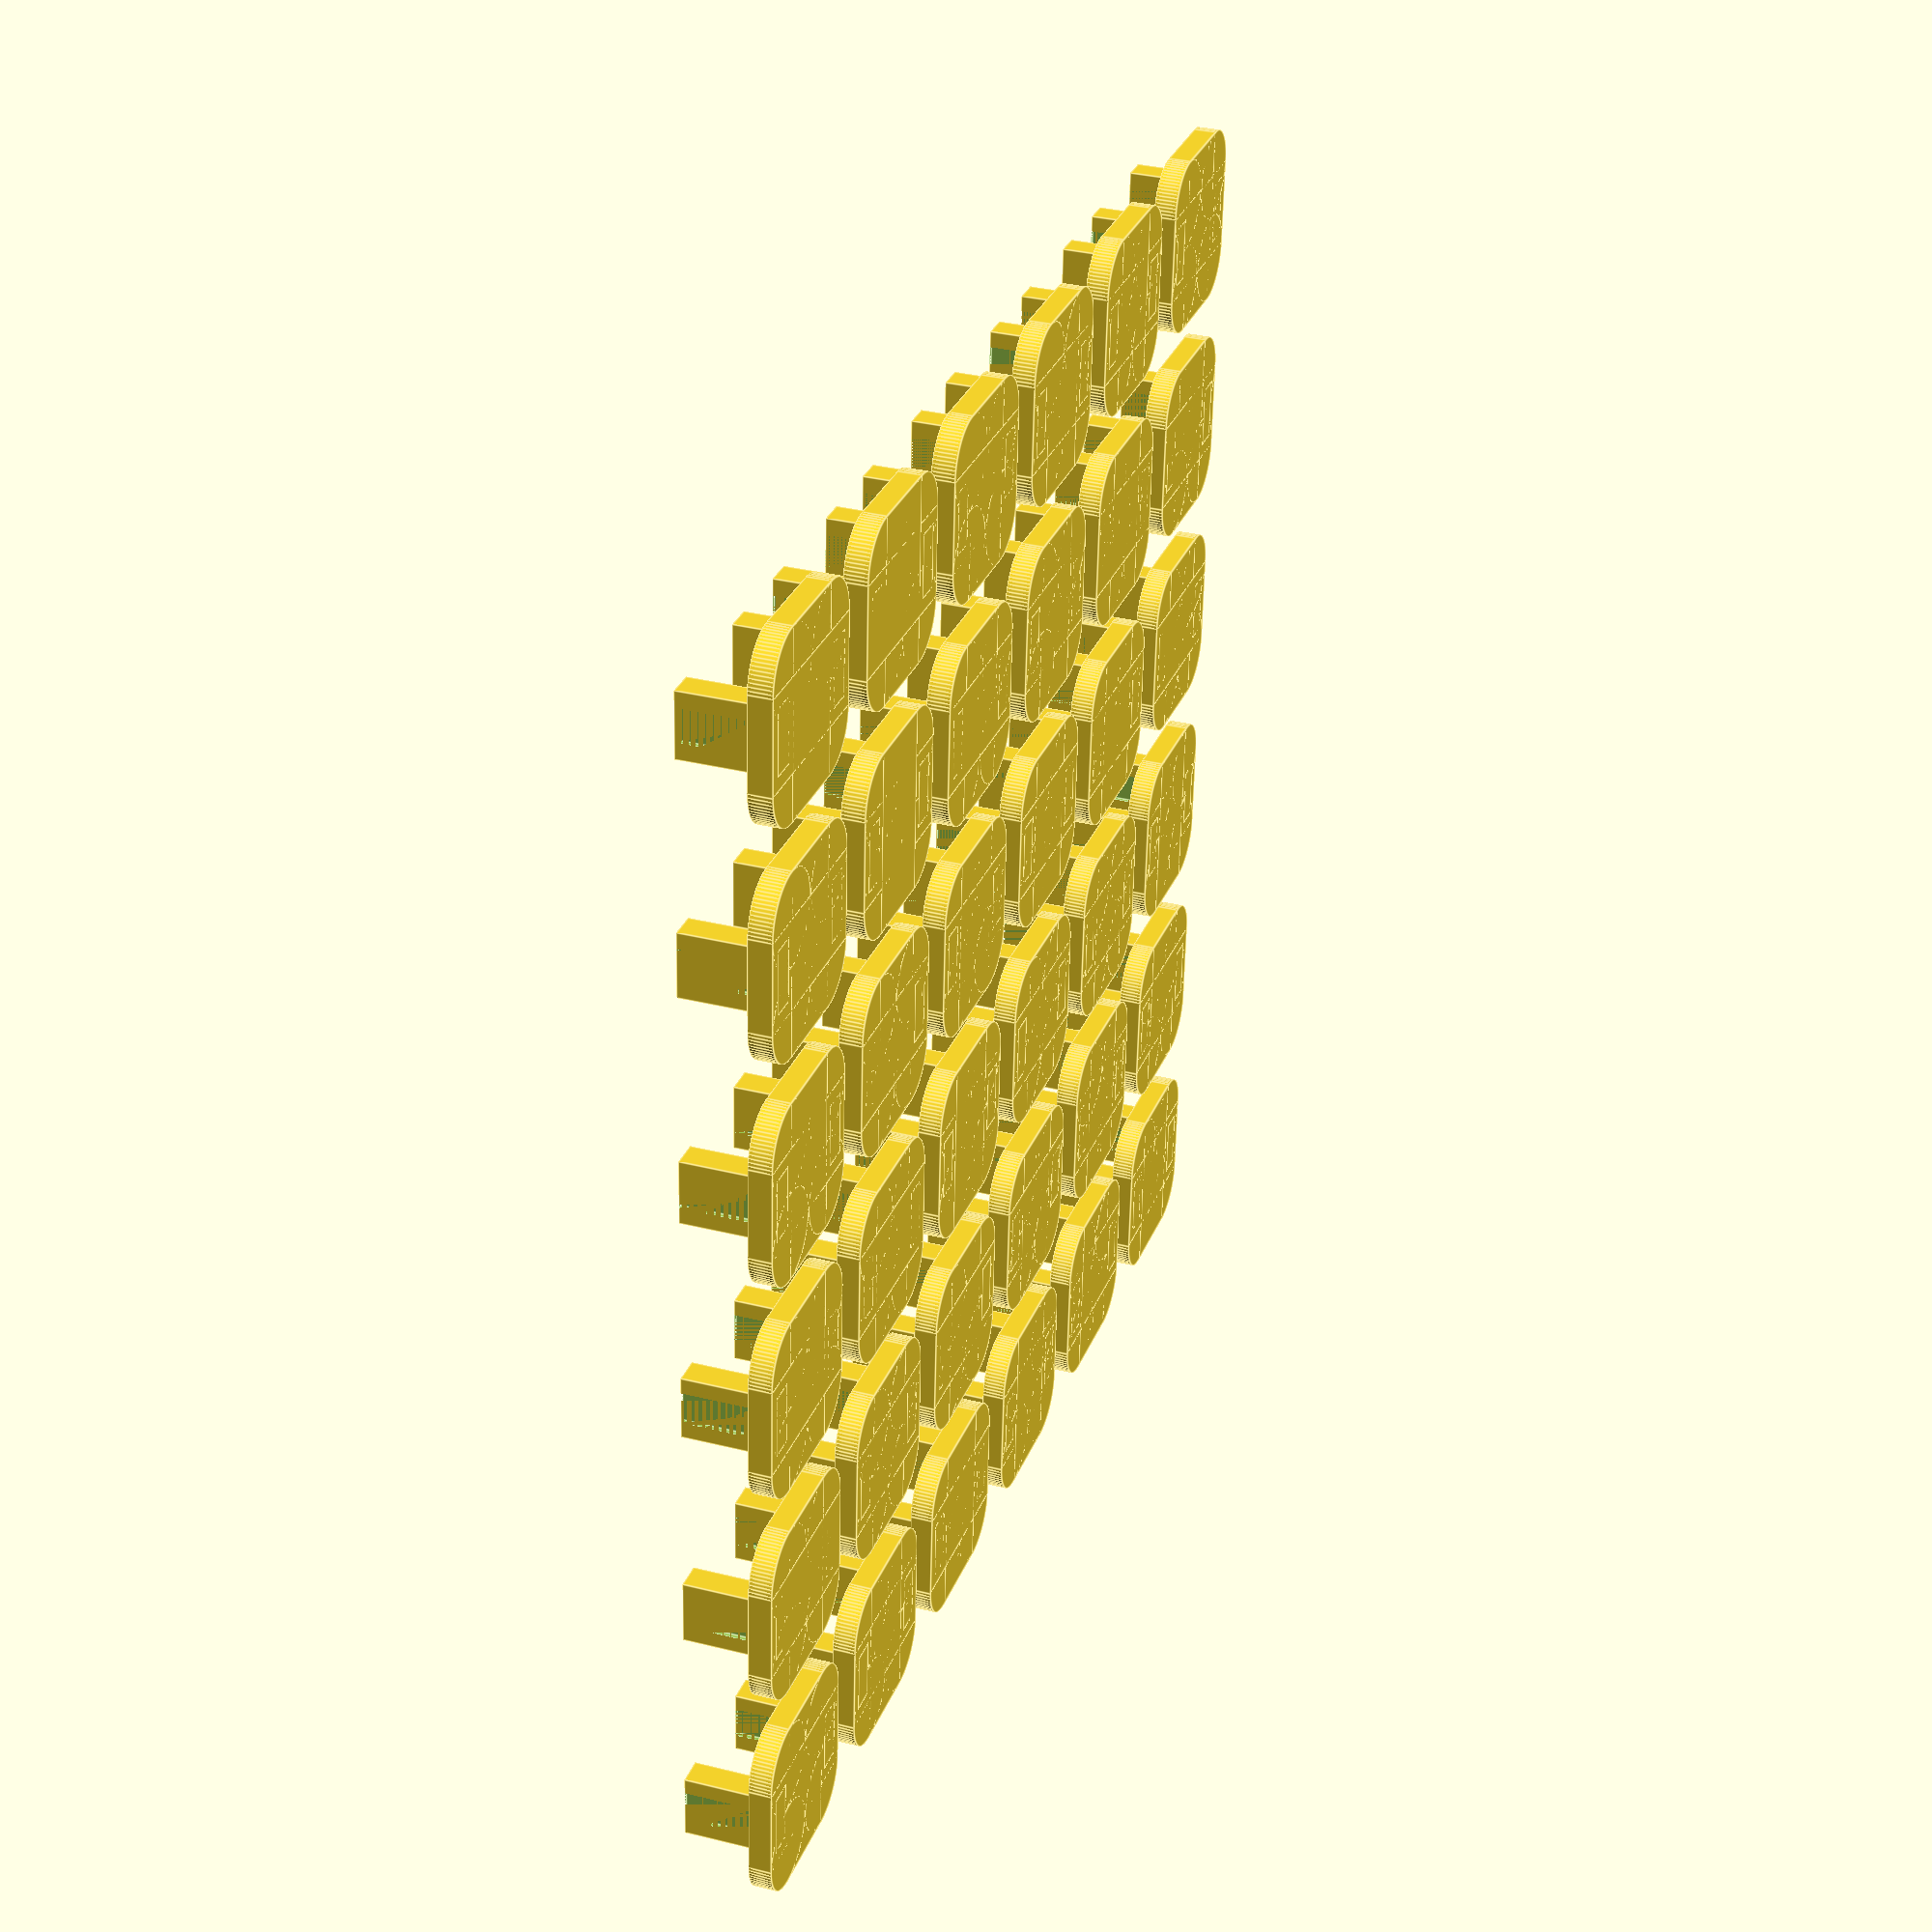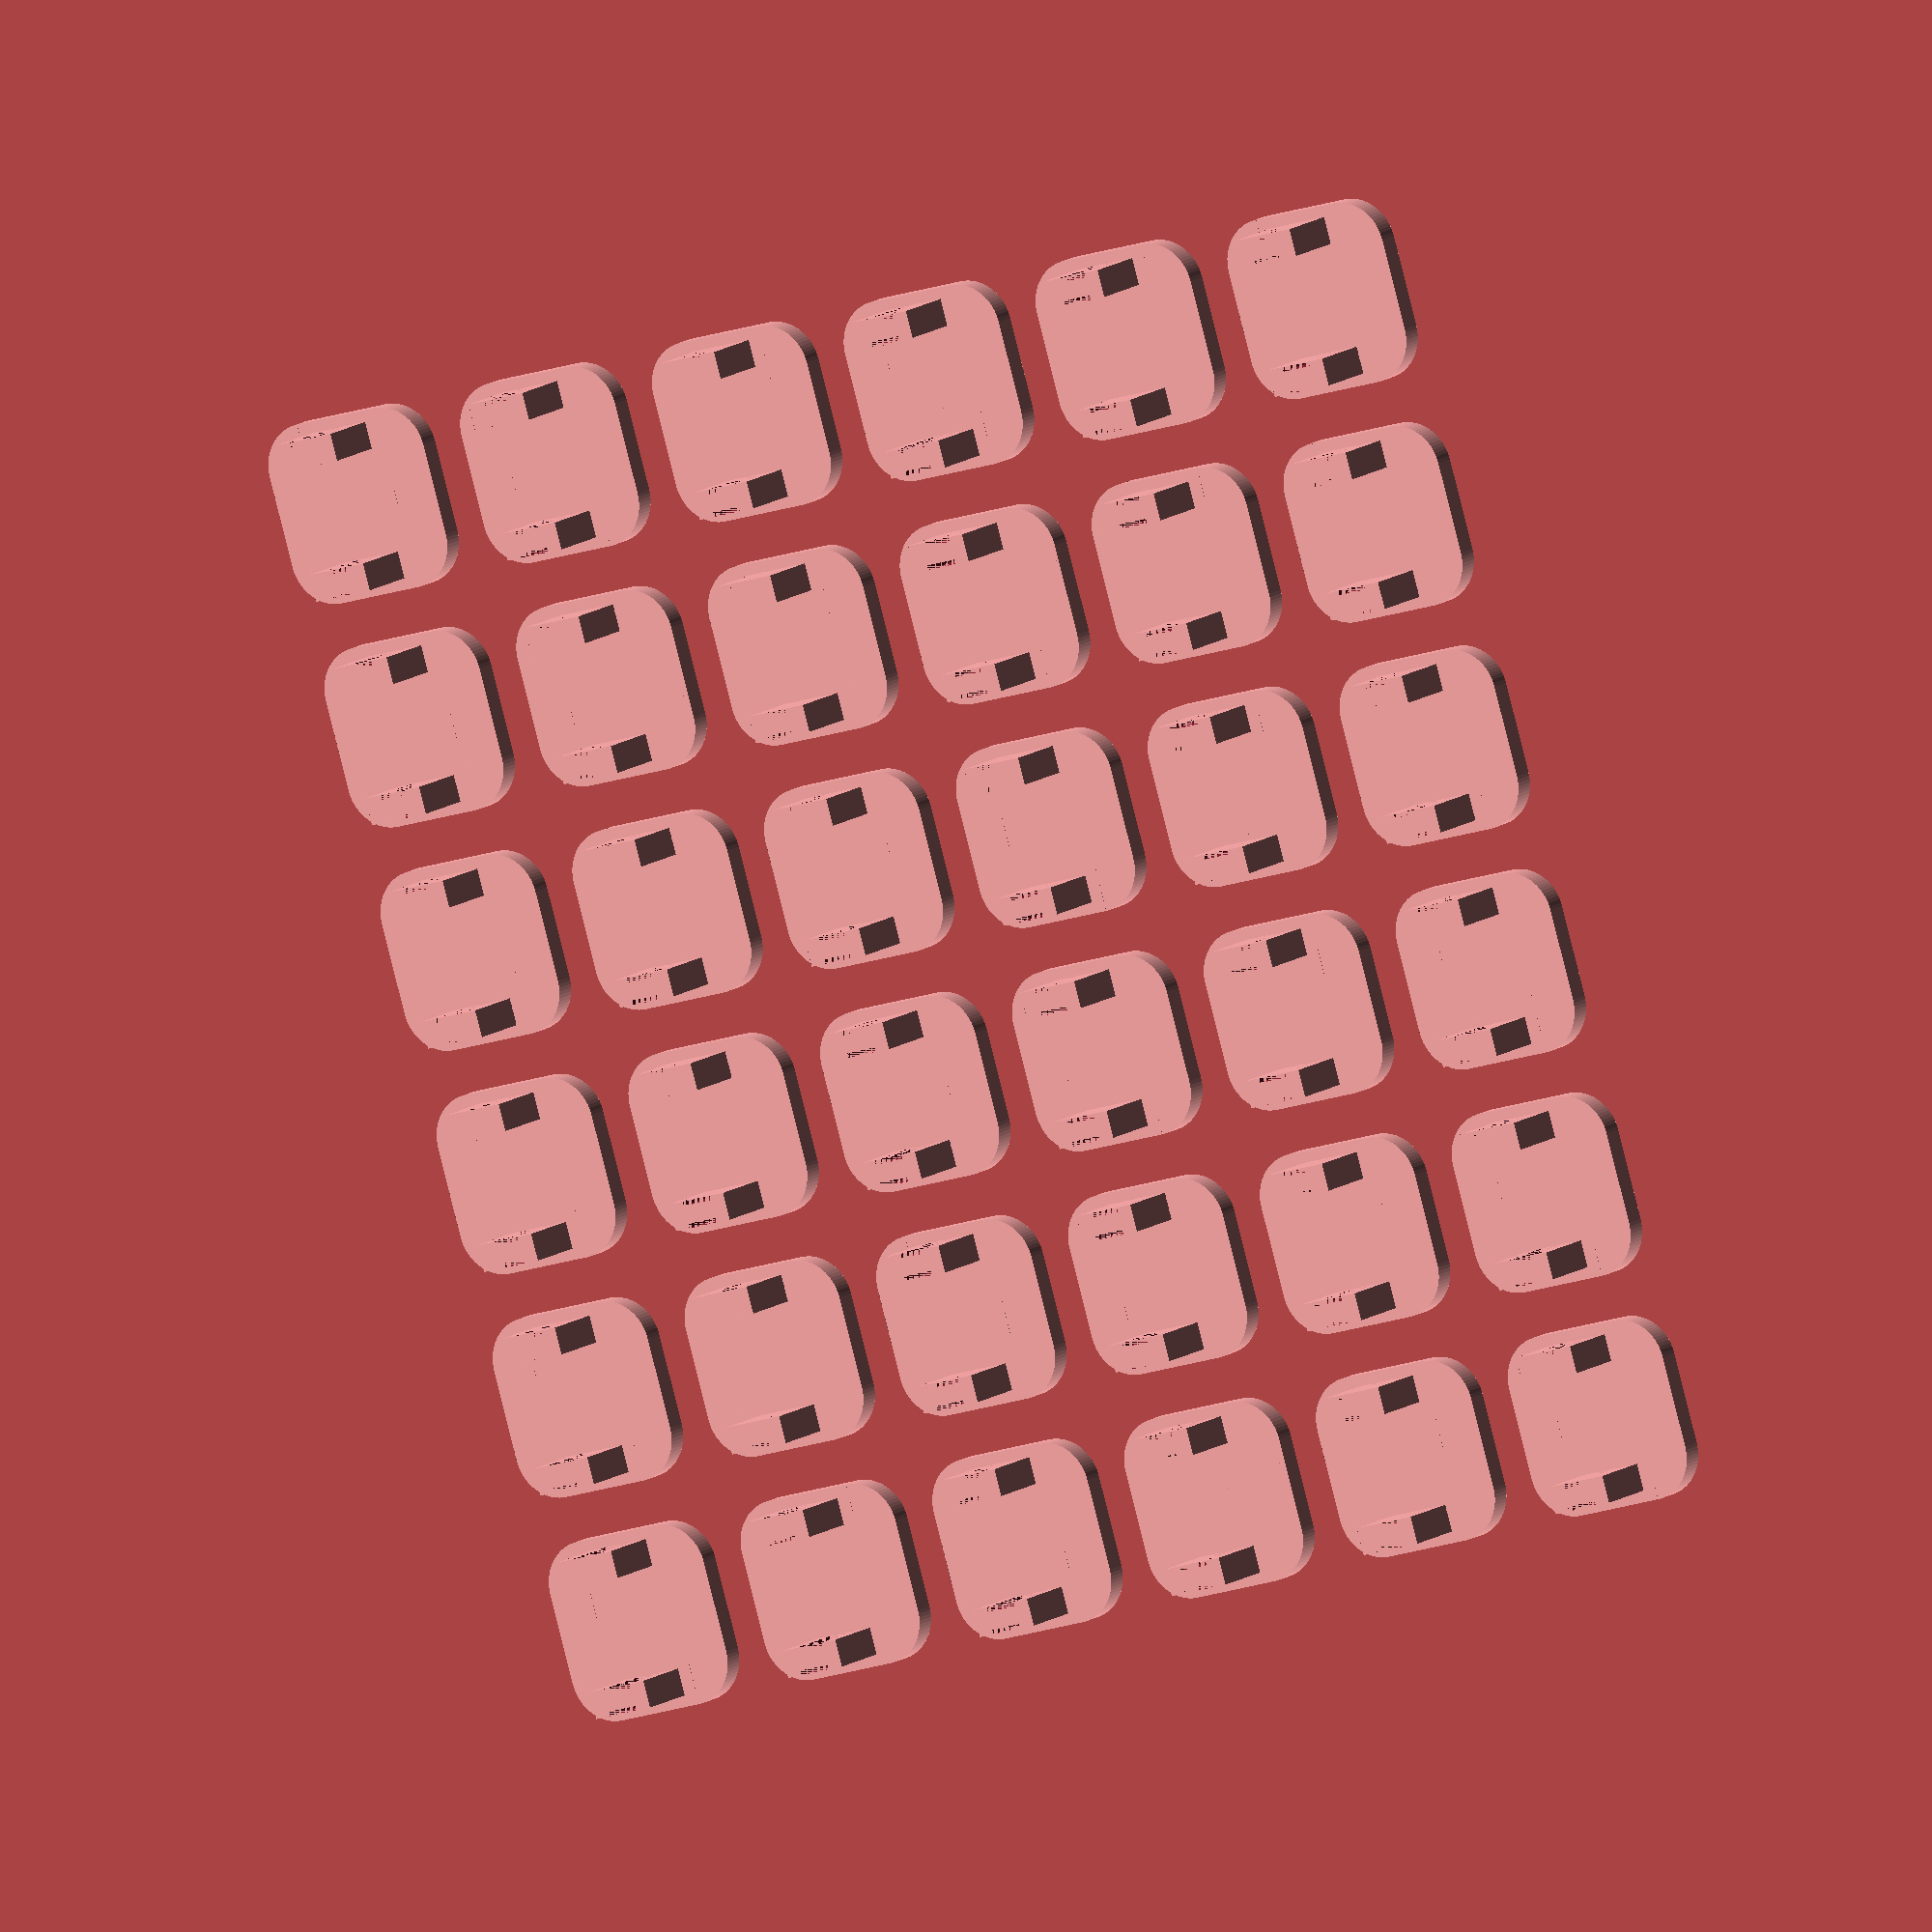
<openscad>
$fs = 0.05;
$fa = 4.5;

stem_height = 4.0;
stem_thickness = 1.2;
stem_interval = 7.0 - stem_thickness * 2;
stem_width = 2.8;

gloove_depth = 0.2;
gloove_width = 1.4;

base_width = 8.0;
base_height = 1.0;
base_r = 2.0;

module stem_base() {
    base_offset = base_width - base_r;
    union() {
        translate([base_r, base_r, 0])  cylinder(h = base_height, r = base_r);
        translate([base_offset, base_r, 0]) cylinder(h = base_height, r = base_r);
        translate([base_r, base_offset, 0]) cylinder(h = base_height, r = base_r);
        translate([base_offset, base_offset, 0]) cylinder(h = base_height, r = base_r);
        translate([base_r, 0, 0]) cube([base_width - 2 * base_r, base_width, base_height]);
        translate([0, base_r, 0]) cube([base_width, base_width - 2 * base_r, base_height]);
    }
}

module stem_left() {
    offsetX = (base_width - stem_interval - 2 * stem_thickness) / 2;
    offsetY = (base_width - stem_width) / 2;
    offsetY2 = (stem_width - gloove_width) / 2;
    offsetX1 = stem_thickness - gloove_depth;
    offsetX2 = stem_thickness - gloove_depth;
    translate([offsetX, offsetY, 0]) difference() {
        cube([stem_thickness, stem_width, stem_height]);
        translate([0, offsetY2, 0]) cube([gloove_depth, gloove_width, stem_height]);
        translate([offsetX2, offsetY2, 0]) cube([gloove_depth, gloove_width, stem_height]);
    }
}

module stem_right() {
    offsetX = (base_width + stem_interval) / 2;
    offsetY = (base_width - stem_width) / 2;
    offsetY2 = (stem_width - gloove_width) / 2;
    offsetX1 = stem_thickness - gloove_depth;
    offsetX2 = stem_thickness - gloove_depth;
    translate([offsetX, offsetY, 0]) difference() {
        cube([stem_thickness, stem_width, stem_height]);
        translate([0, offsetY2, 0]) cube([gloove_depth, gloove_width, stem_height]);
        translate([offsetX2, offsetY2, 0]) cube([gloove_depth, gloove_width, stem_height]);
    }
}

module stem() {
    union() {
        stem_base();
        stem_left();
        stem_right();
    }
}

for (x = [0:5], y= [0:5])
    translate([x * 10 + 2, y * 10 + 2, 0]) stem();

</openscad>
<views>
elev=326.4 azim=176.2 roll=108.8 proj=p view=edges
elev=168.3 azim=73.7 roll=150.0 proj=o view=wireframe
</views>
